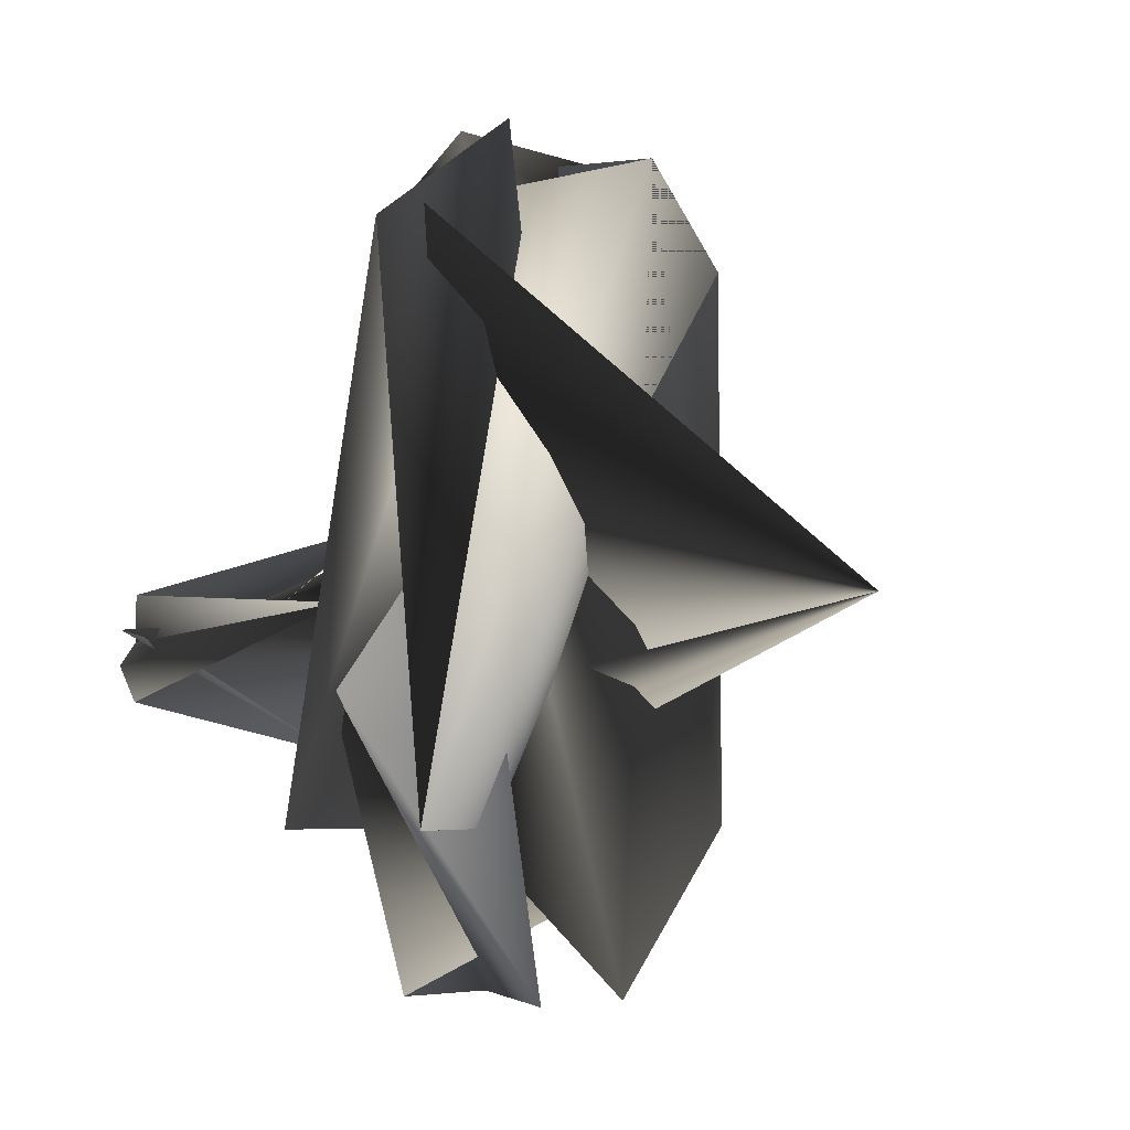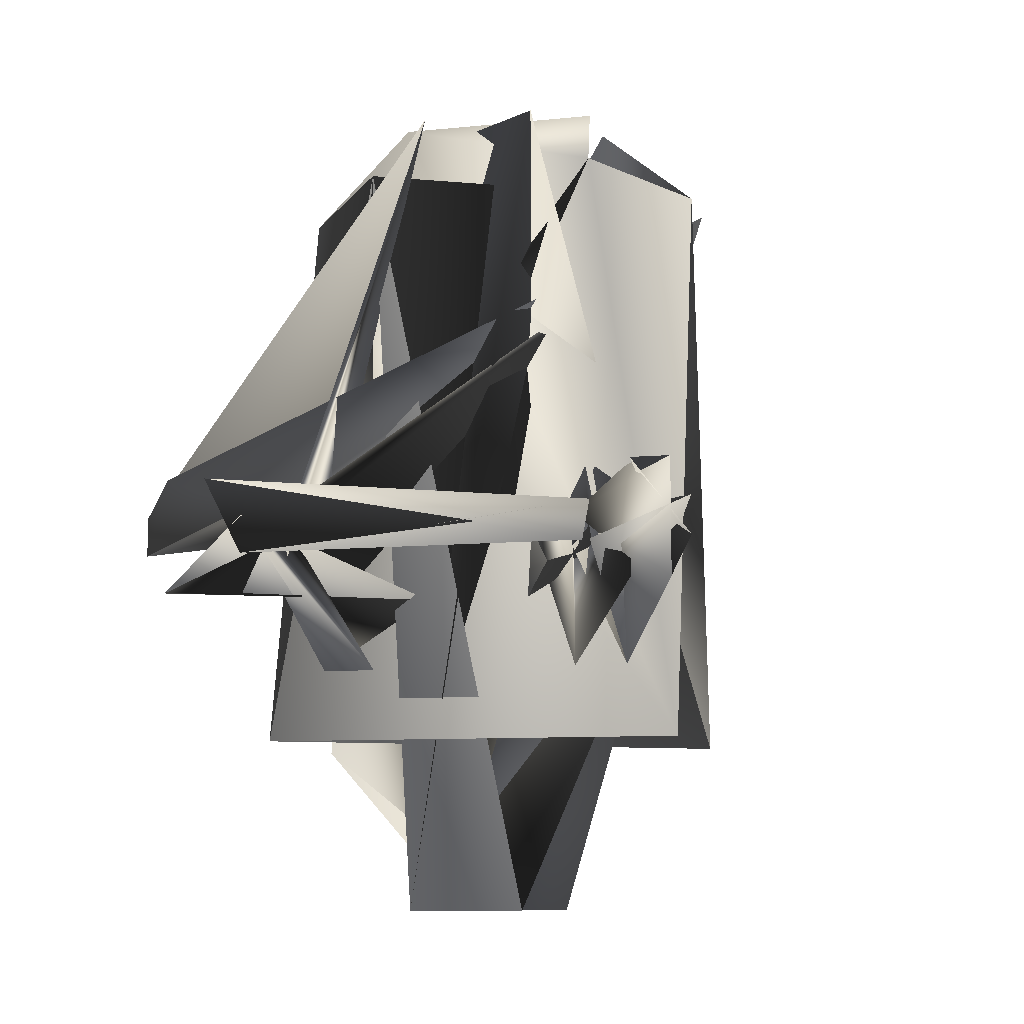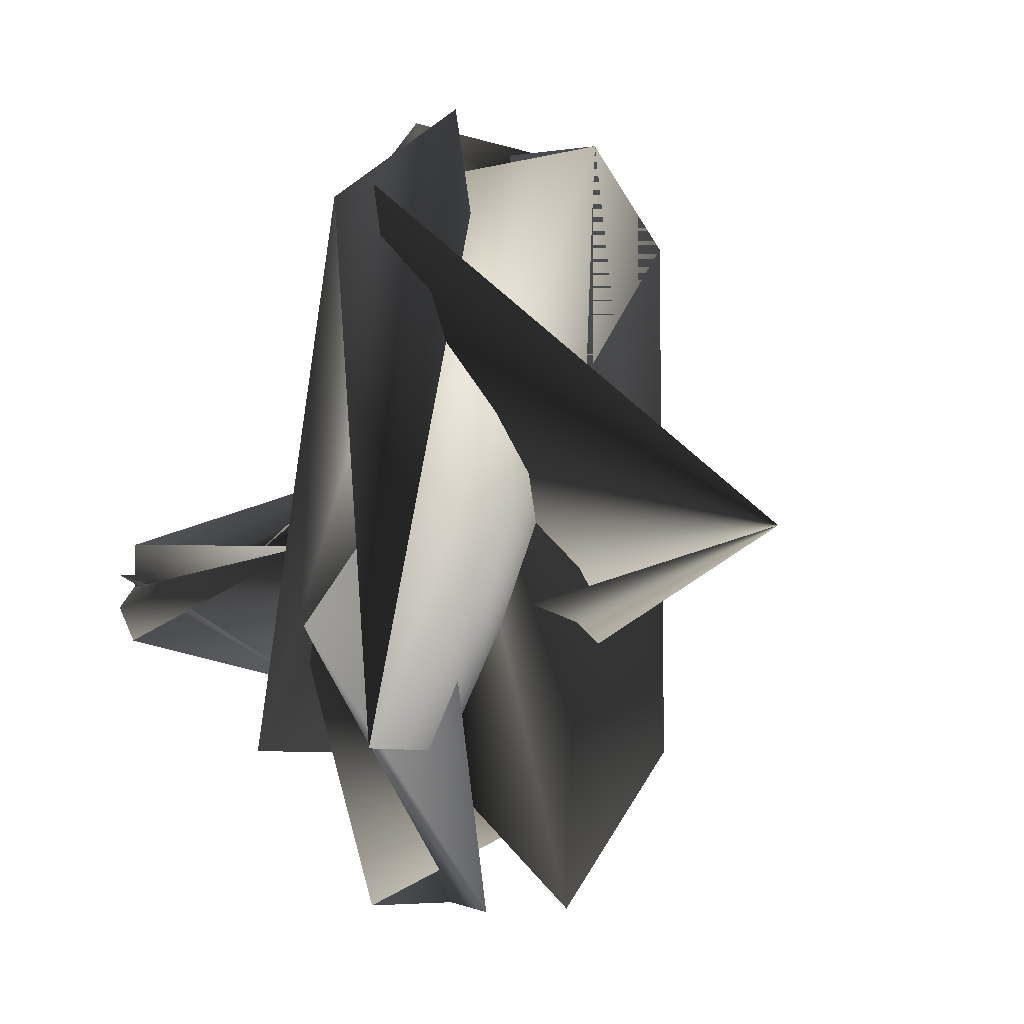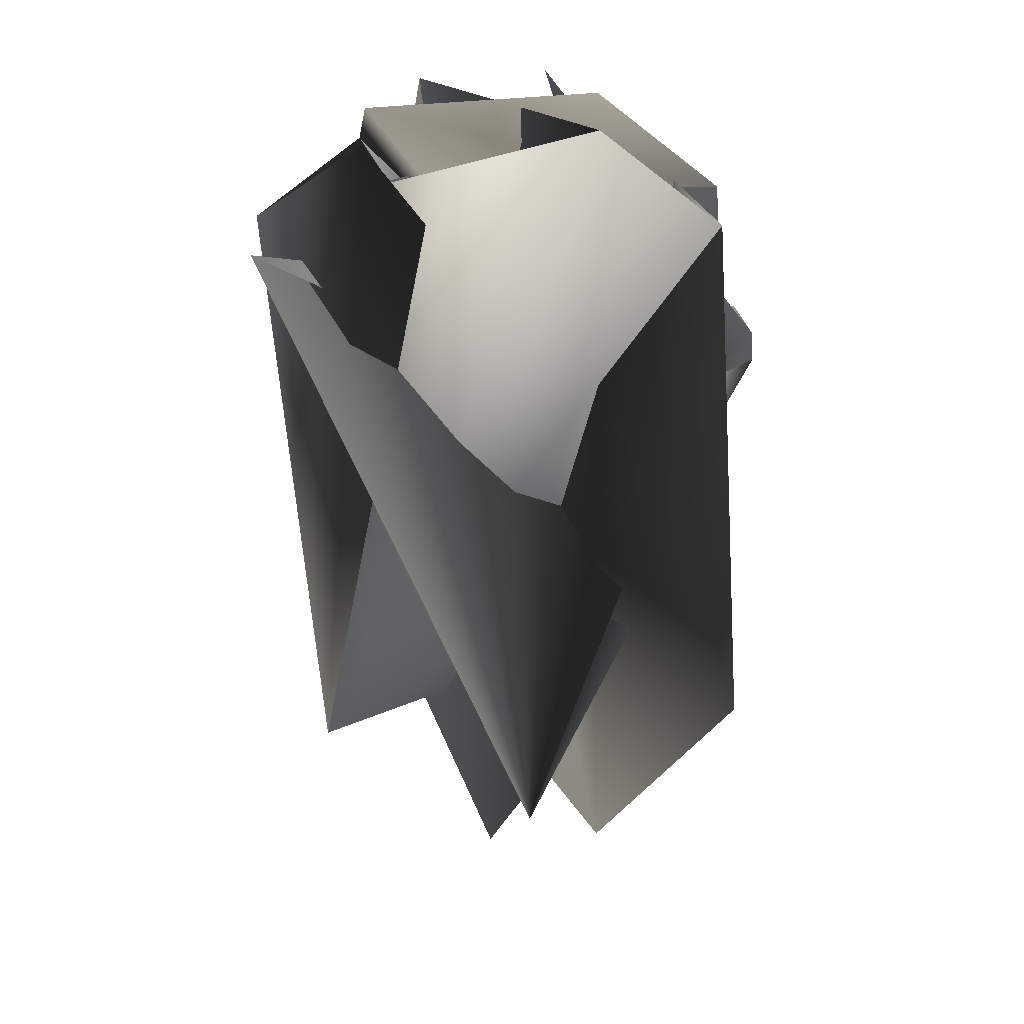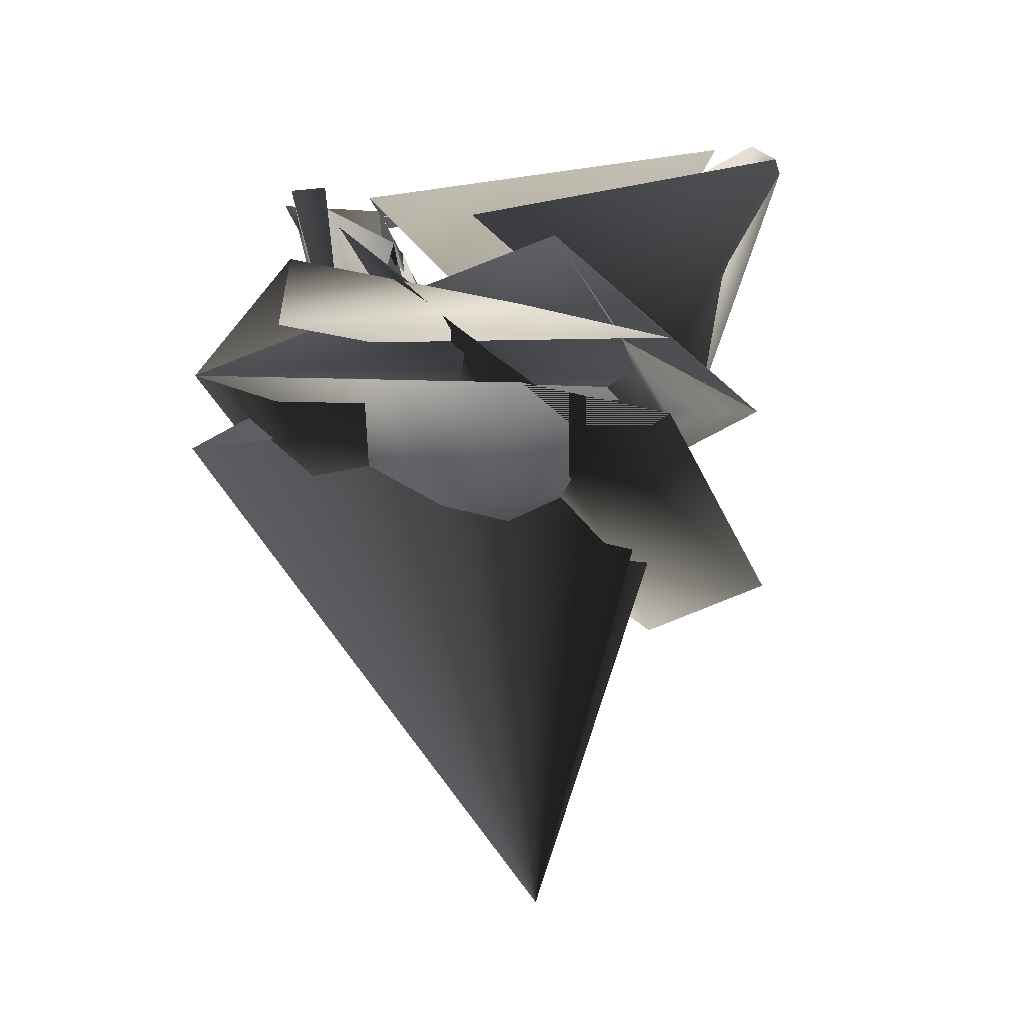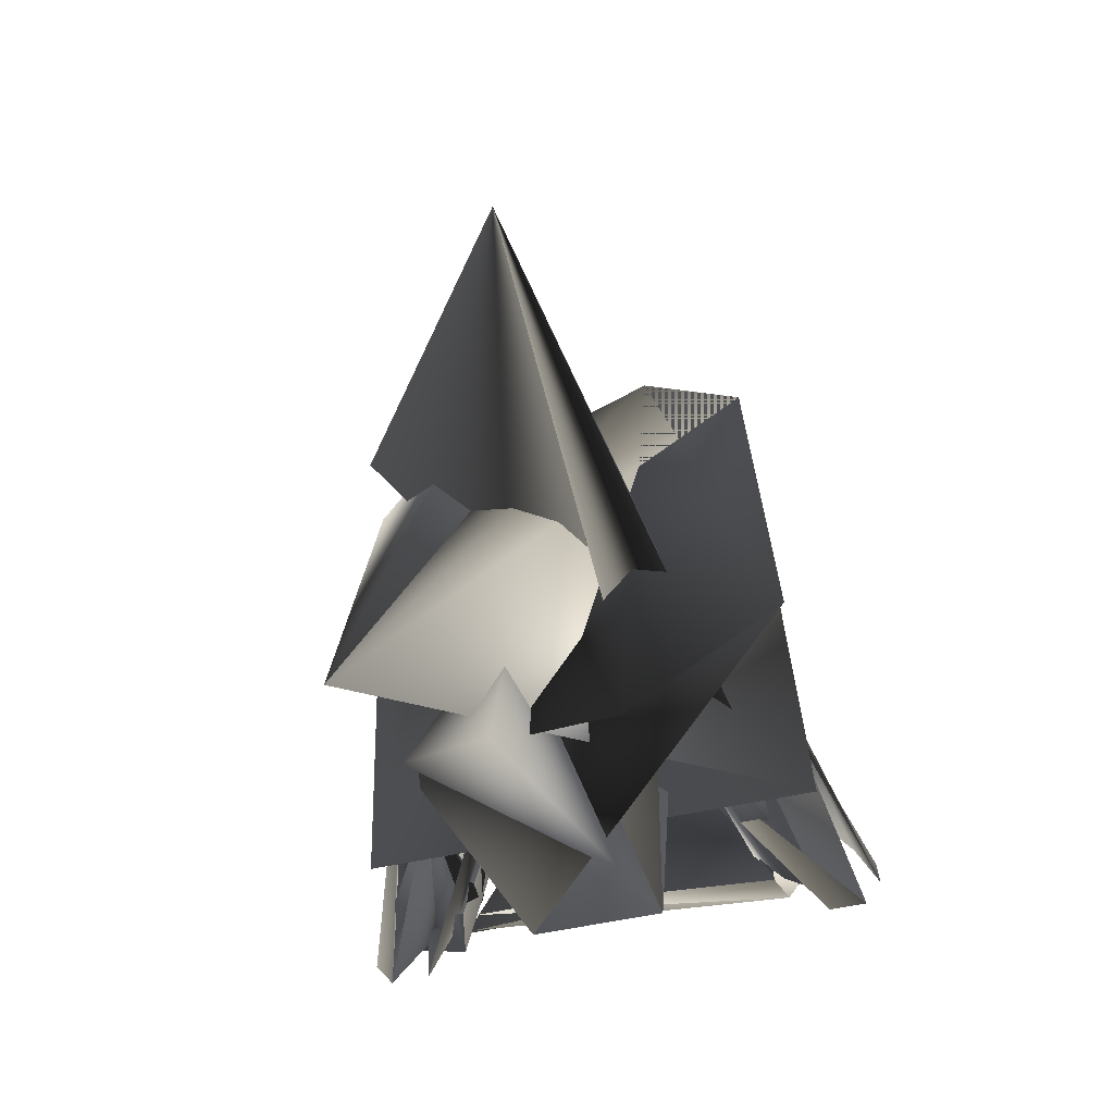
<metadata>
{"format":"obj","ext":"obj","renderer":"f3d","projection":"perspective","resolution":1024,"background":"white","views":[{"elev":-5.6,"azim":134.1,"up":"+Y"},{"elev":-10.0,"azim":14.4,"up":"+Y"},{"elev":-7.3,"azim":138.5,"up":"+Y"},{"elev":-52.1,"azim":-175.8,"up":"+Z"},{"elev":-16.4,"azim":-166.9,"up":"+Z"},{"elev":-67.9,"azim":-169.0,"up":"+Y"}]}
</metadata>
<code>
v -0.04748 -0.04478 0.1725
v -0.03036 -0.04483 0.1725
v -0.01319 -0.02139 0.1674
v -0.06296 -0.02718 0.2432
v -0.07511 -0.02715 0.2432
v -0.08117 -0.01545 0.2432
v -0.07499 0.008231 0.2432
v -0.05601 0.0023 0.1623
v -0.08117 -0.003612 0.2432
v -0.04731 0.02599 0.1571
v -0.06296 0.008231 0.2432
v -0.04206 -0.004592 0.2261
v -0.01314 0.0023 0.1622
v -0.04161 -0.01454 0.2261
v -0.05073 -0.003612 0.2432
v -0.05077 -0.01545 0.2432
v 0.05498 -0.004592 0.2361
v -0.04706 -0.004592 0.2361
v -0.04696 -0.01454 0.2361
v 0.05481 -0.01454 0.2361
v 0.04999 -0.004592 0.2261
v 0.05863 -0.003612 0.2432
v 0.04948 -0.01454 0.2261
v 0.05859 -0.01545 0.2432
v 0.08286 -0.02728 0.2432
v 0.08894 -0.003612 0.2432
v 0.07071 -0.02726 0.2432
v 0.0211 0.0023 0.1622
v 0.0381 -0.04499 0.1725
v 0.02104 -0.02139 0.1673
v 0.05522 -0.04503 0.1724
v 0.08894 -0.01545 0.2432
v 0.06378 0.0023 0.1622
v 0.08286 0.008231 0.2432
v 0.07083 0.008231 0.2432
v 0.05522 0.02599 0.1571
v 0.03827 0.02599 0.1571
v 0.06378 -0.02139 0.1673
v 0.02157 -0.1232 0.1776
v 0.07234 -0.06876 0.1776
v -0.03099 0.1543 0.1366
v -0.01565 0.1469 0.1666
v -0.03036 0.02599 0.1571
v 0.04221 0.1281 0.1666
v -0.03447 0.1281 0.1666
v 0.07234 0.1207 0.1366
v -0.0646 0.1207 0.1366
v 0.03624 0.1543 0.1366
v 0.022 0.1469 0.1666
v -0.01548 -0.1232 0.1147
v 0.02157 -0.1232 0.1147
v -0.01548 -0.1232 0.1776
v -0.0646 -0.0681 0.1776
v 0.03624 0.1543 0.1147
v -0.03099 0.1543 0.1147
v -0.0646 -0.0681 0.1147
v 0.07234 -0.06876 0.1147
v -0.0646 0.1207 0.1147
v 0.07234 0.1207 0.1147
v -0.05601 -0.02139 0.1674
f 49/0 38/0 51/0
f 49/0 50/0 38/0
f 6/0 9/0 7/0
f 8/0 6/0 7/0
f 4/0 5/0 59/0
f 59/0 0/0 4/0
f 8/0 7/0 59/0
f 5/0 8/0 59/0
f 14/0 12/0 42/0
f 14/0 42/0 10/0
f 1/0 2/0 15/0
f 3/0 1/0 15/0
f 4/0 0/0 3/0
f 3/0 0/0 1/0
f 9/0 6/0 10/0
f 42/0 9/0 10/0
f 5/0 4/0 3/0
f 5/0 3/0 15/0
f 8/0 5/0 15/0
f 8/0 15/0 14/0
f 10/0 6/0 8/0
f 14/0 10/0 8/0
f 19/0 18/0 13/0
f 19/0 13/0 22/0
f 11/0 22/0 13/0
f 20/0 22/0 11/0
f 16/0 20/0 11/0
f 16/0 11/0 17/0
f 17/0 19/0 16/0
f 18/0 19/0 17/0
f 23/0 28/0 26/0
f 29/0 28/0 23/0
f 37/0 24/0 30/0
f 37/0 31/0 24/0
f 25/0 31/0 37/0
f 32/0 25/0 37/0
f 32/0 33/0 25/0
f 35/0 33/0 32/0
f 26/0 24/0 31/0
f 23/0 26/0 31/0
f 21/0 23/0 31/0
f 21/0 31/0 25/0
f 34/0 25/0 33/0
f 34/0 21/0 25/0
f 36/0 21/0 34/0
f 36/0 27/0 21/0
f 26/0 28/0 30/0
f 24/0 26/0 30/0
f 35/0 34/0 33/0
f 36/0 34/0 35/0
f 40/0 46/0 44/0
f 41/0 40/0 44/0
f 43/0 44/0 46/0
f 45/0 43/0 46/0
f 48/0 41/0 44/0
f 43/0 48/0 44/0
f 47/0 41/0 48/0
f 47/0 40/0 41/0
f 49/0 52/0 55/0
f 49/0 51/0 52/0
f 56/0 38/0 50/0
f 56/0 39/0 38/0
f 54/0 57/0 46/0
f 40/0 54/0 46/0
f 55/0 46/0 57/0
f 55/0 52/0 46/0
f 56/0 58/0 45/0
f 39/0 56/0 45/0
f 47/0 43/0 45/0
f 48/0 43/0 47/0
f 46/0 45/0 47/0
f 40/0 46/0 47/0
f 40/0 47/0 53/0
f 40/0 53/0 54/0
f 55/0 56/0 50/0
f 49/0 55/0 50/0
f 53/0 58/0 57/0
f 53/0 57/0 54/0
f 53/0 47/0 45/0
f 58/0 53/0 45/0
f 52/0 38/0 39/0
f 52/0 51/0 38/0
f 52/0 45/0 46/0
f 52/0 39/0 45/0
f 14/0 2/0 12/0
f 15/0 2/0 14/0
f 29/0 23/0 21/0
f 29/0 21/0 27/0
f 58/0 56/0 55/0
f 57/0 58/0 55/0

</code>
